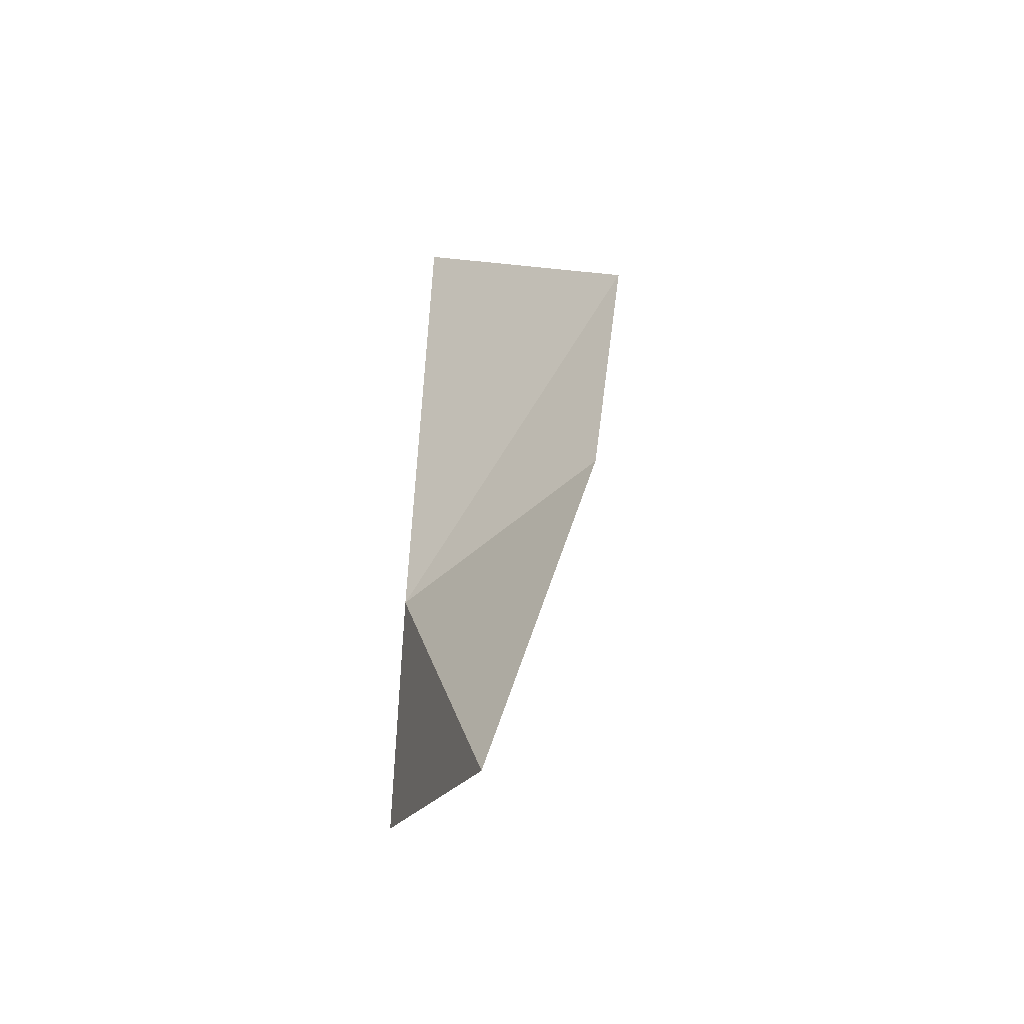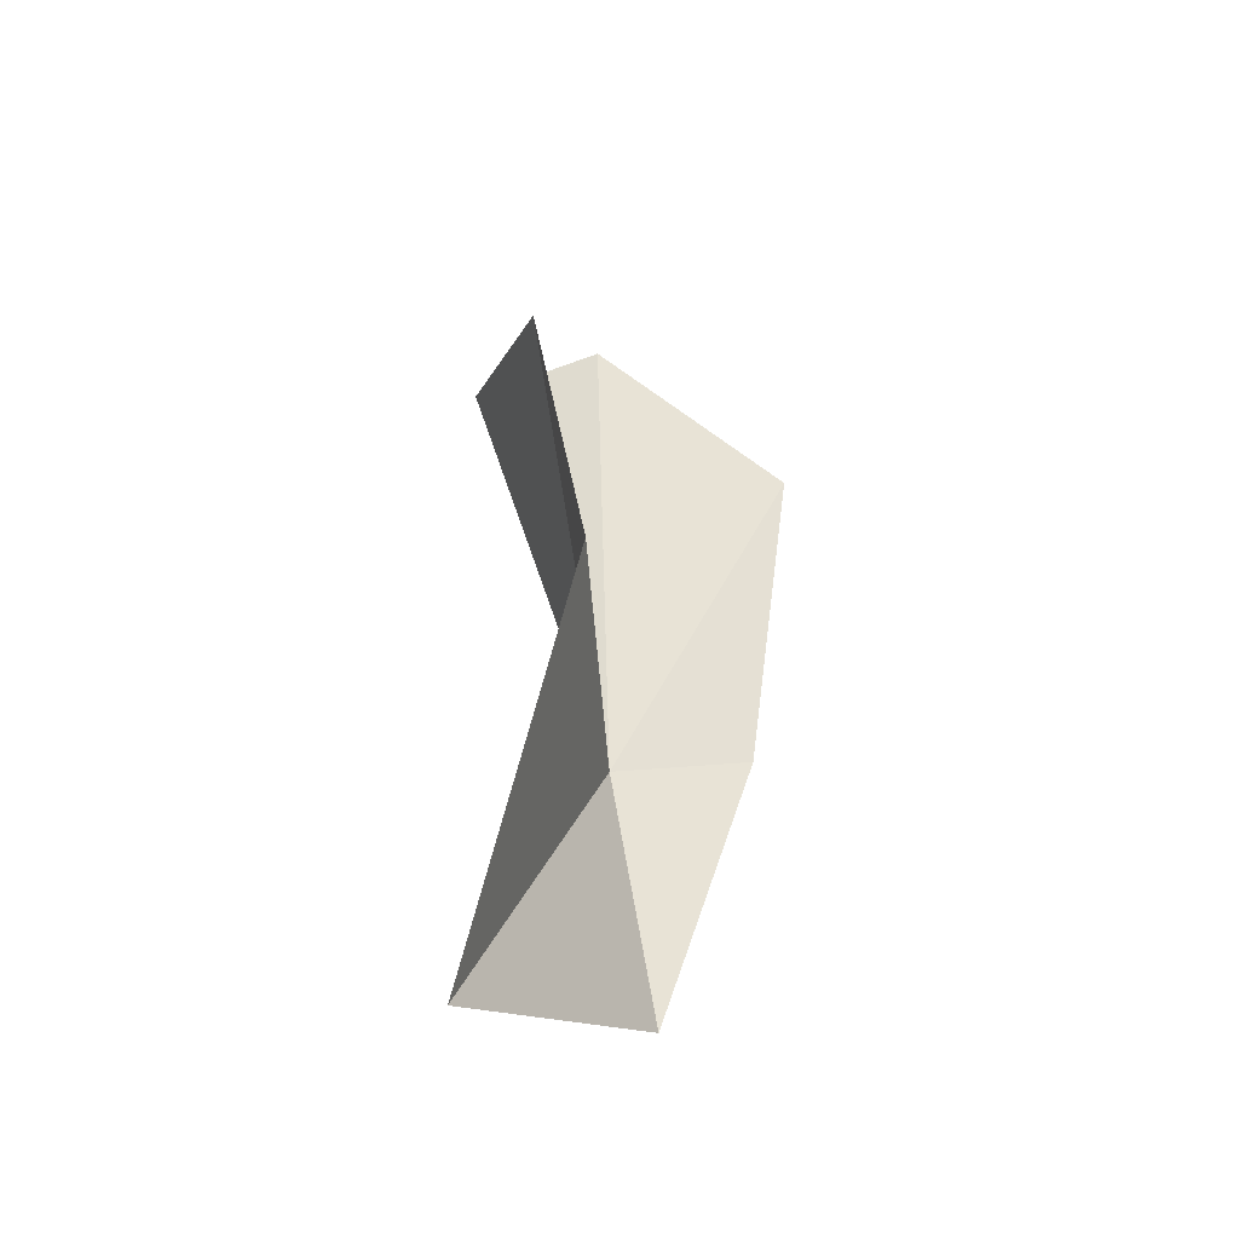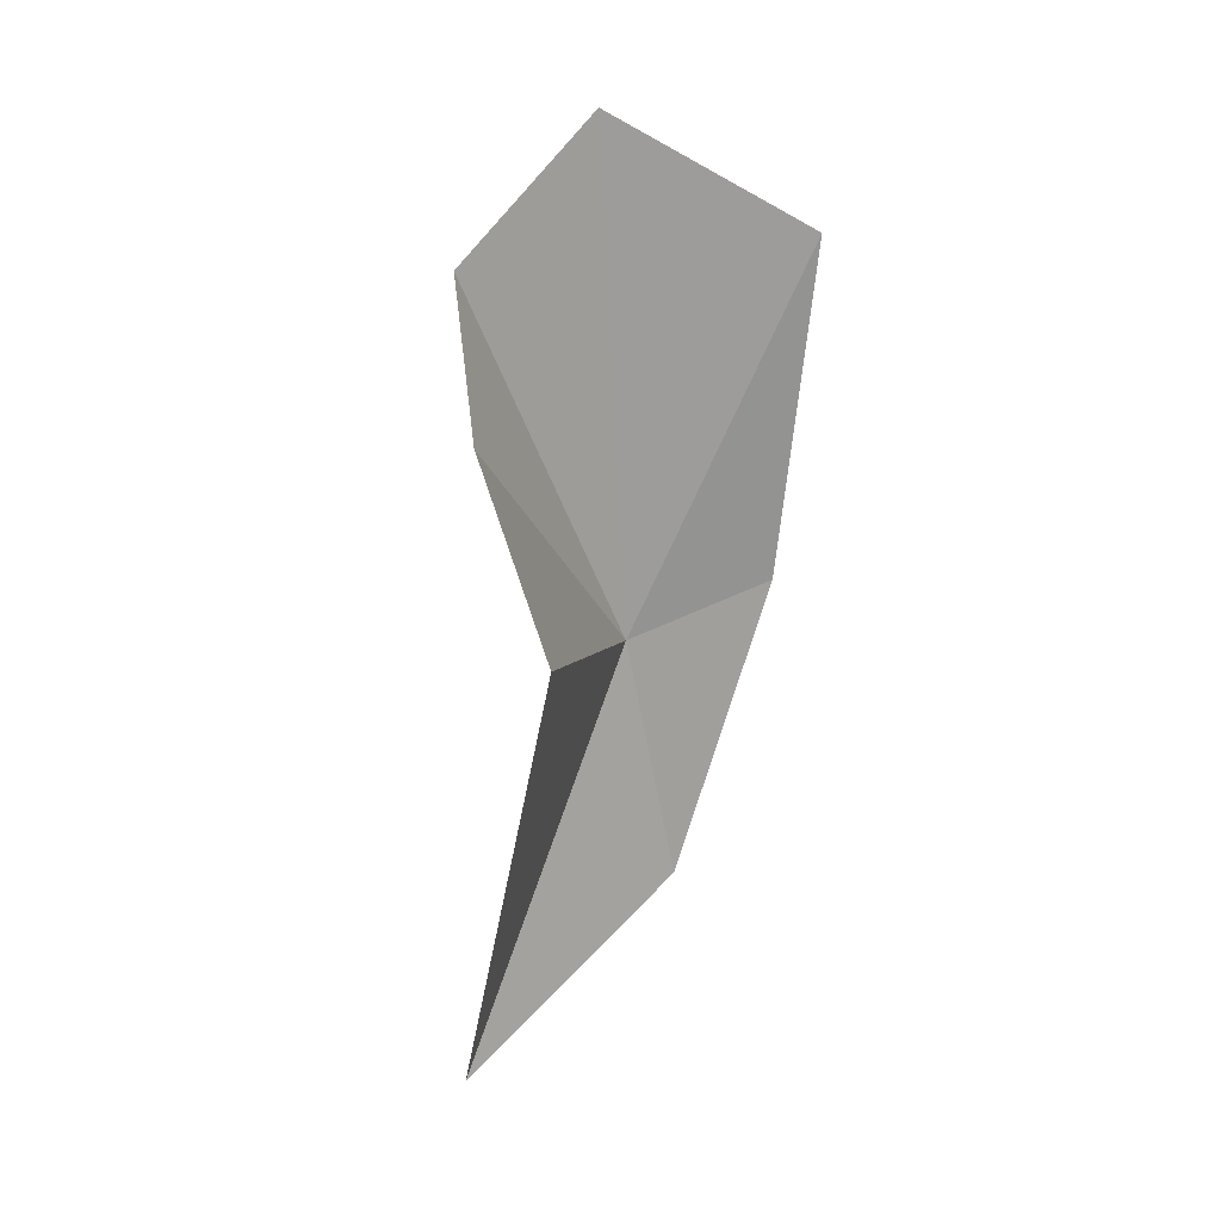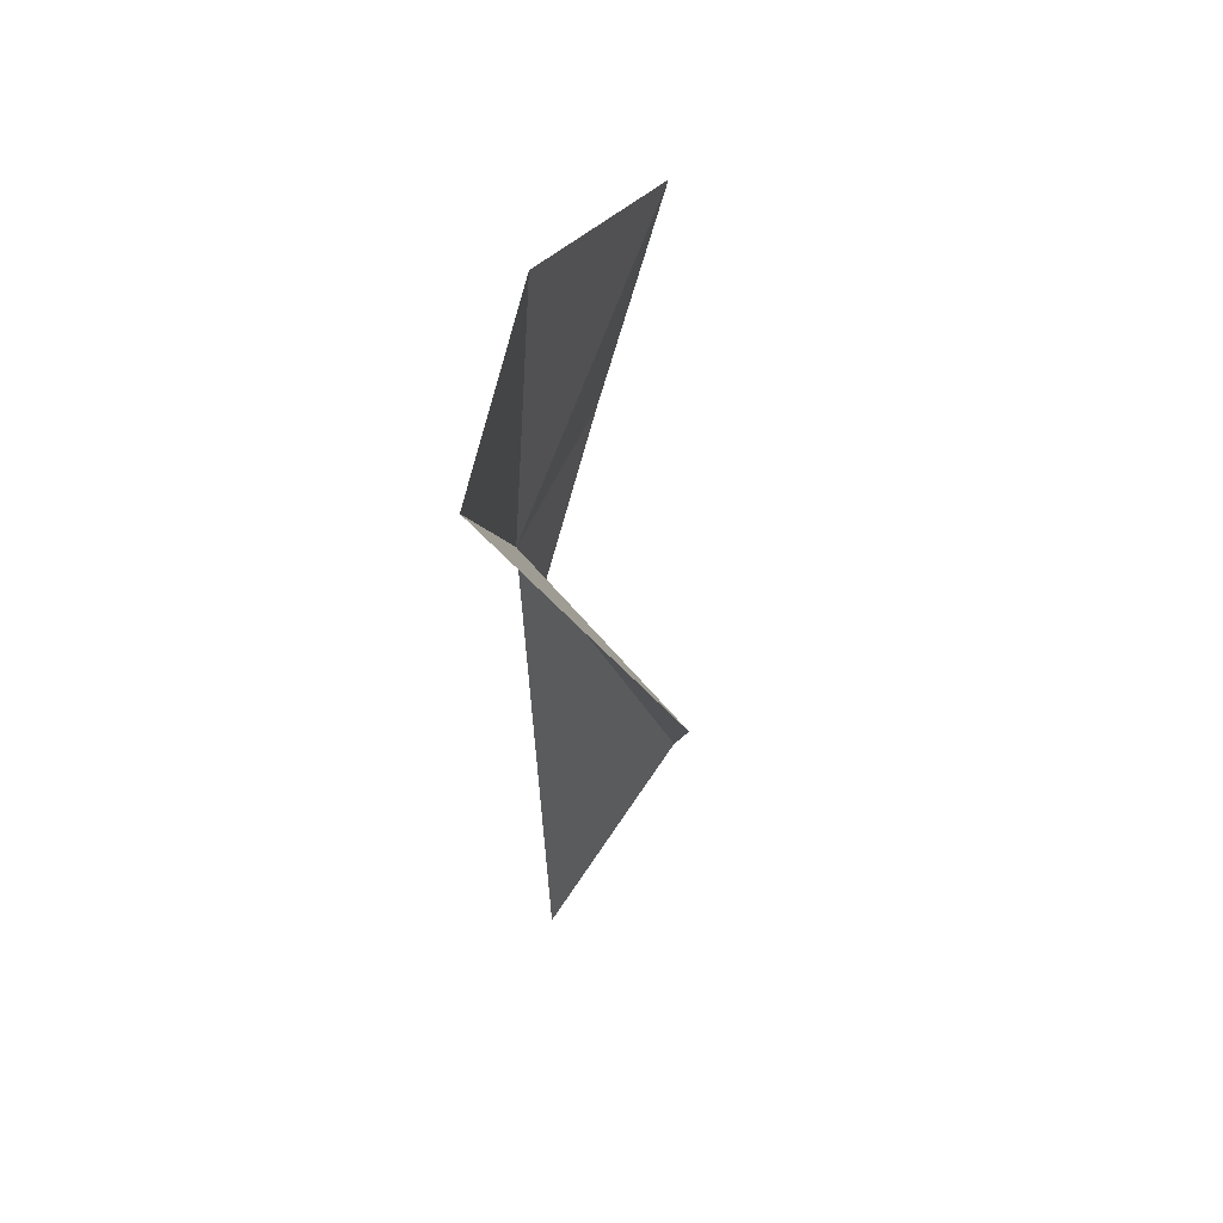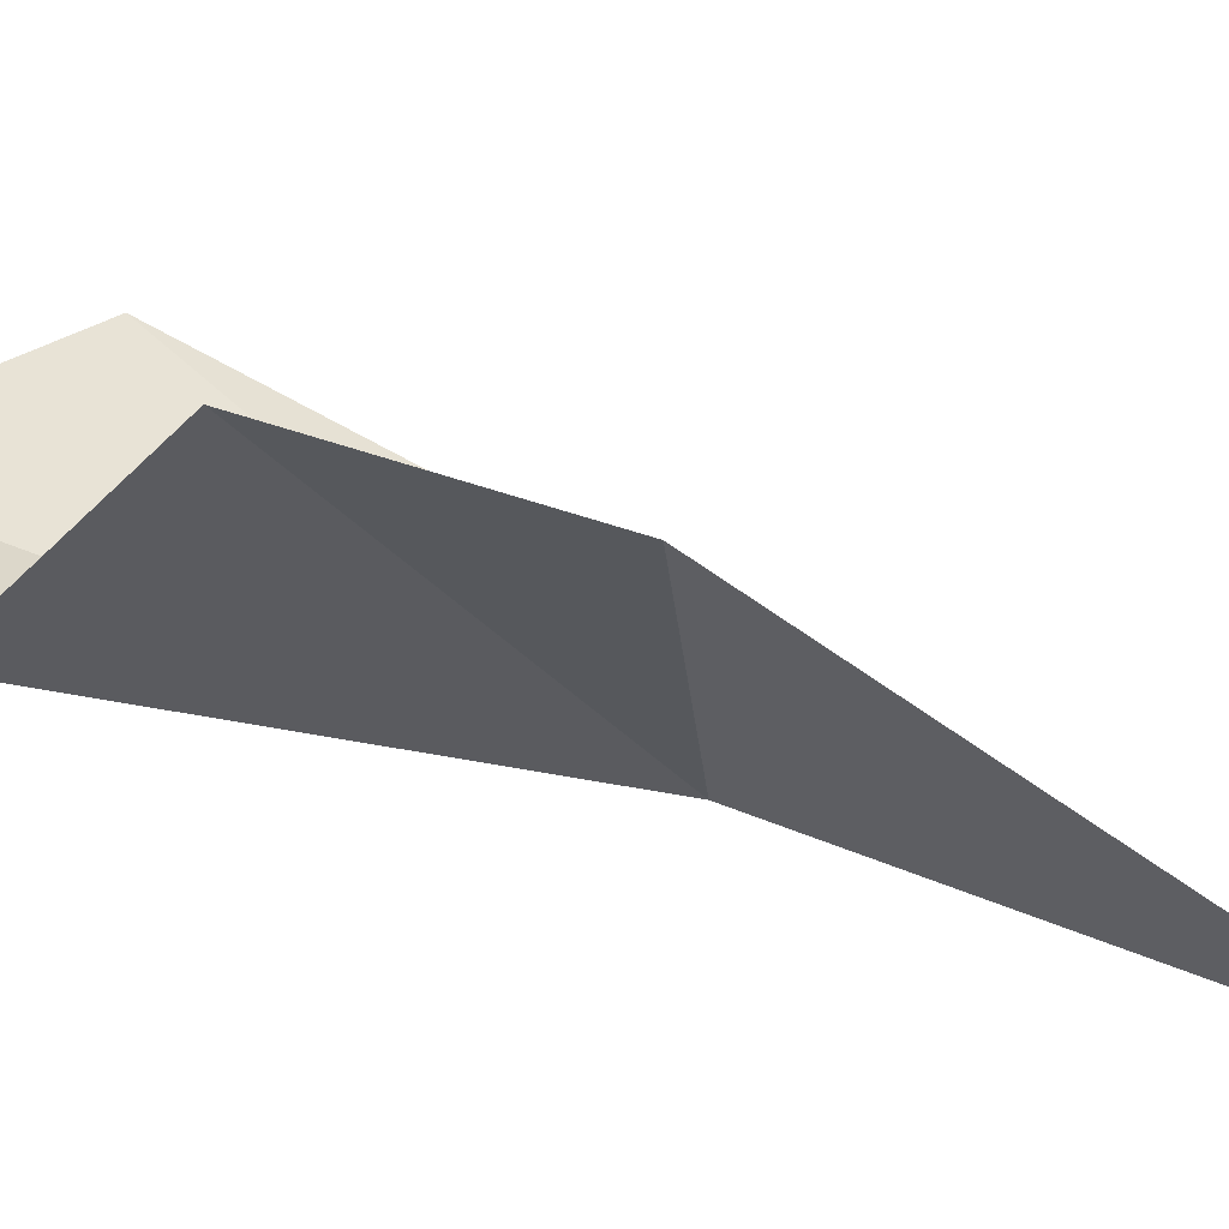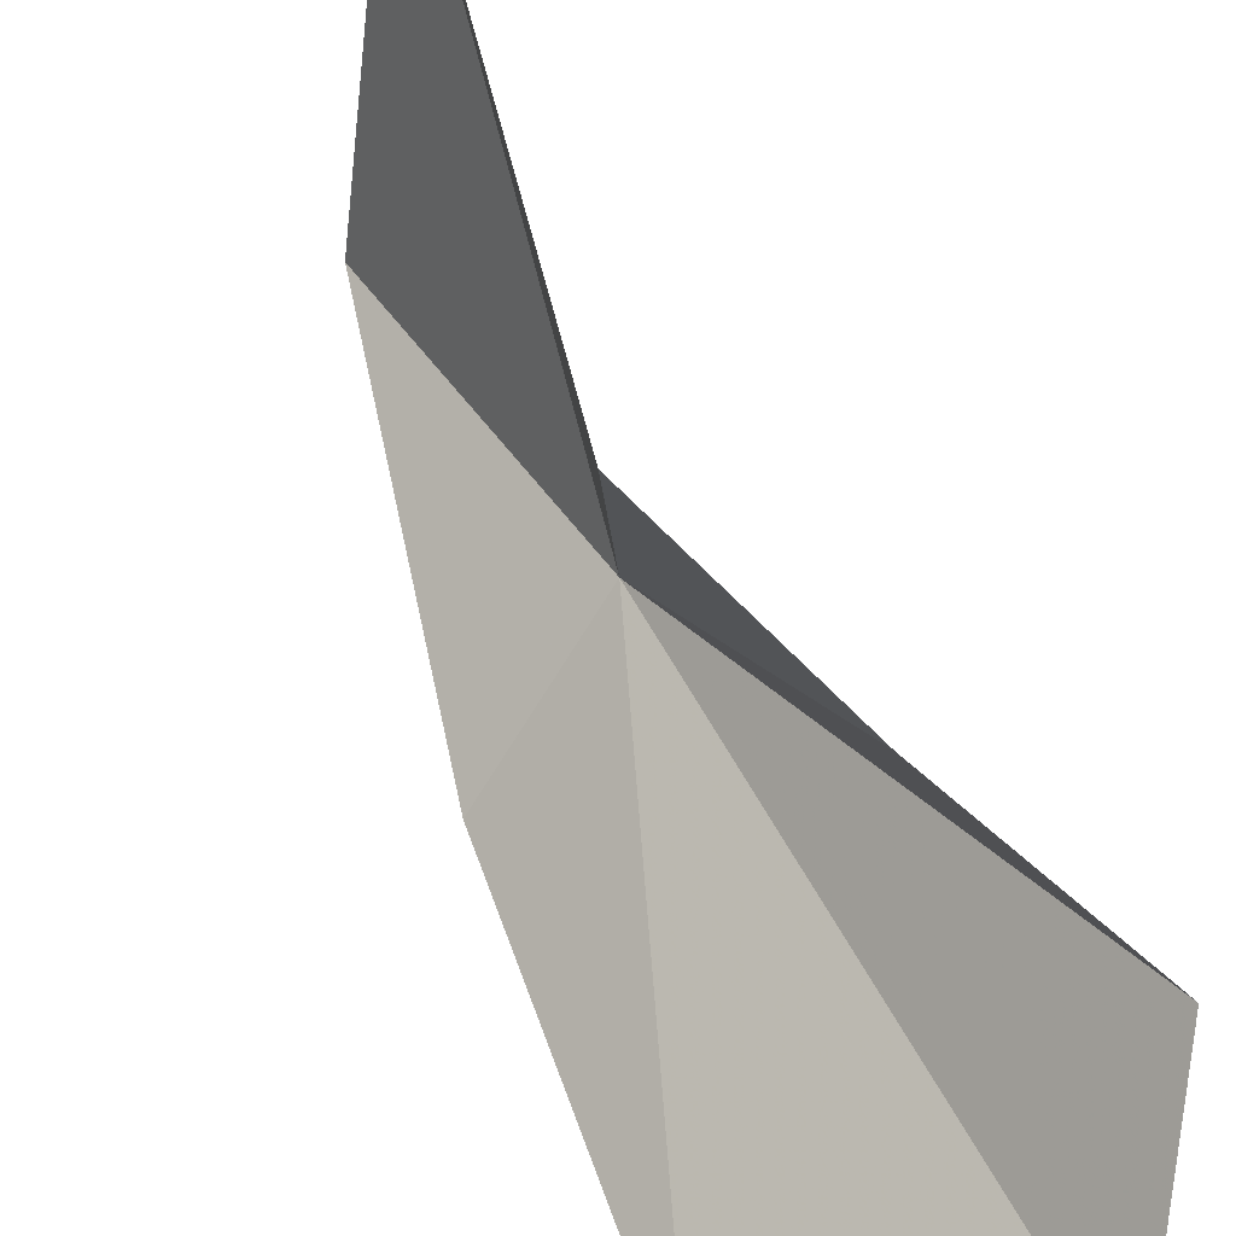
<metadata>
{"format":"obj","ext":"obj","renderer":"f3d","projection":"perspective","resolution":1024,"background":"white","views":[{"elev":-44.1,"azim":138.2,"up":"+Z"},{"elev":-42.5,"azim":-169.0,"up":"+Z"},{"elev":13.5,"azim":-159.0,"up":"+Z"},{"elev":61.1,"azim":153.9,"up":"+Z"},{"elev":70.6,"azim":108.7,"up":"+Y"},{"elev":69.6,"azim":-28.7,"up":"+Y"}]}
</metadata>
<code>
v 2.664 13.42 -24.22
v 2.091 13.06 -23.97
v 2.507 13.19 -25.39
v 3.017 14.44 -25.98
v 2.515 14.65 -24.05
v 1.854 13.21 -22.41
v 2.666 13.74 -21.89
v 3.147 14.14 -22.54
v 2.666 15.02 -23.11
f 1 2 3
f 1 3 4
f 1 4 5
f 1 6 2
f 1 7 6
f 1 8 7
f 1 9 8
f 1 5 9

</code>
